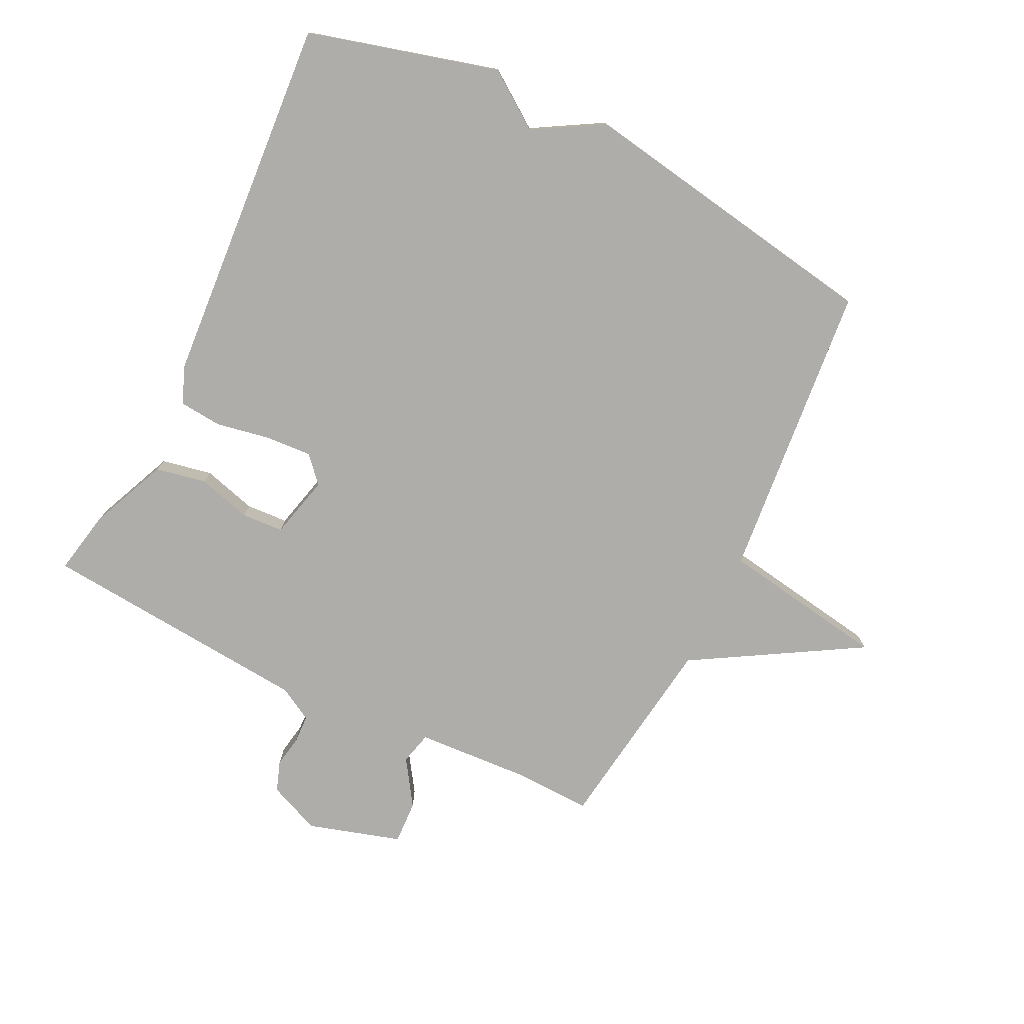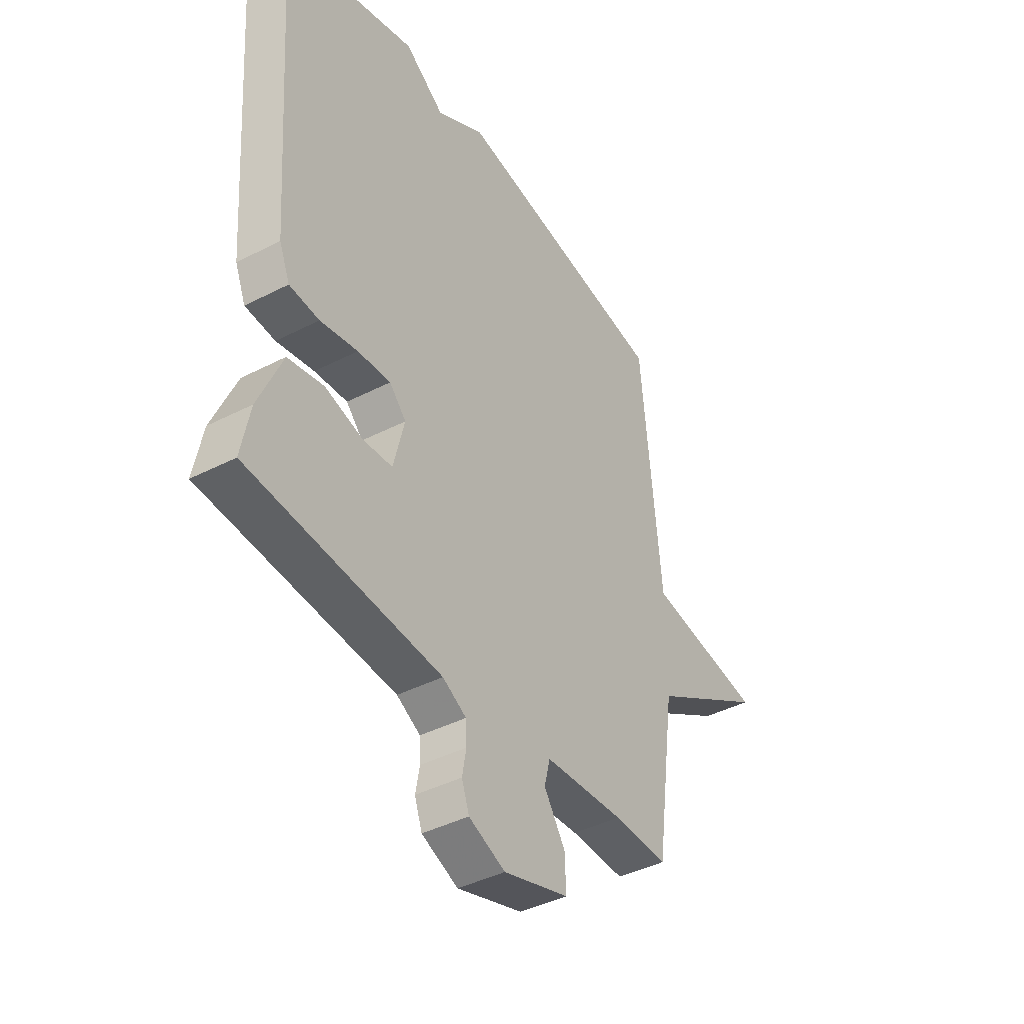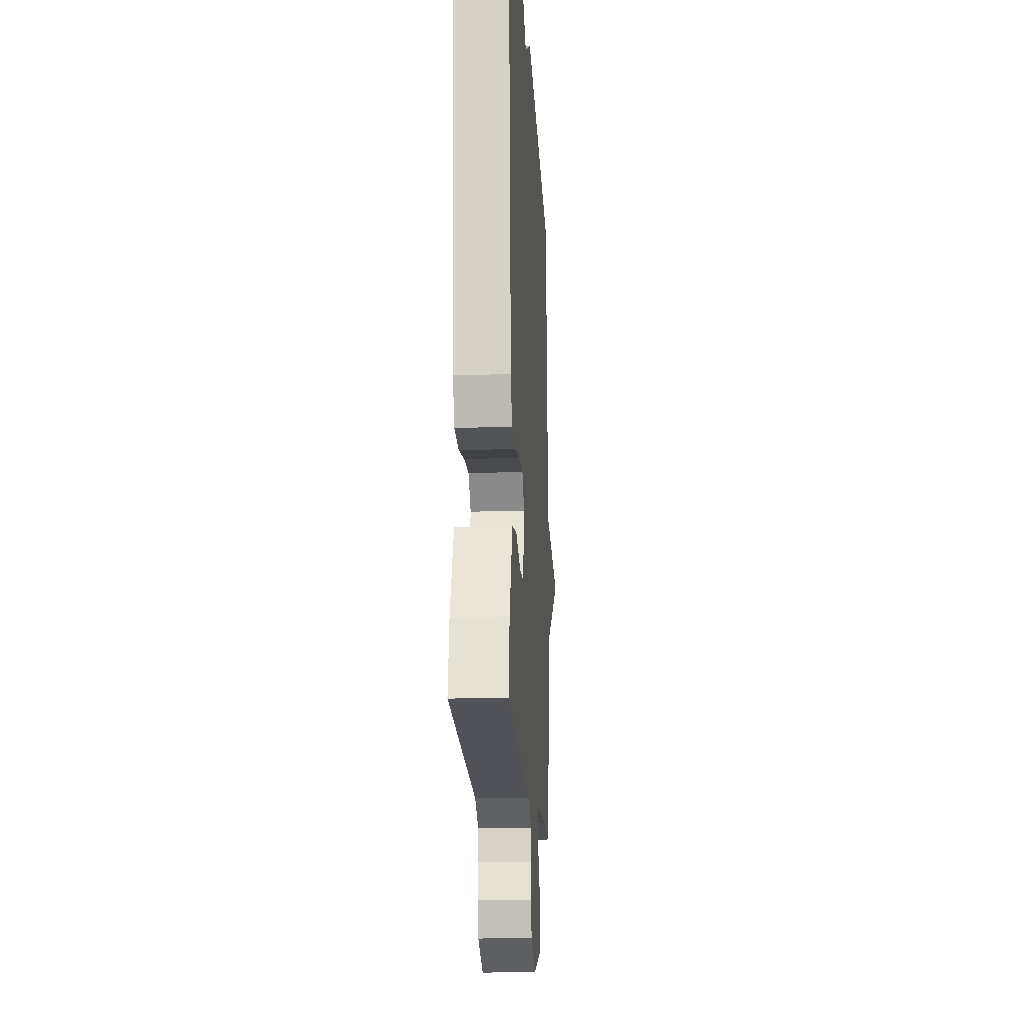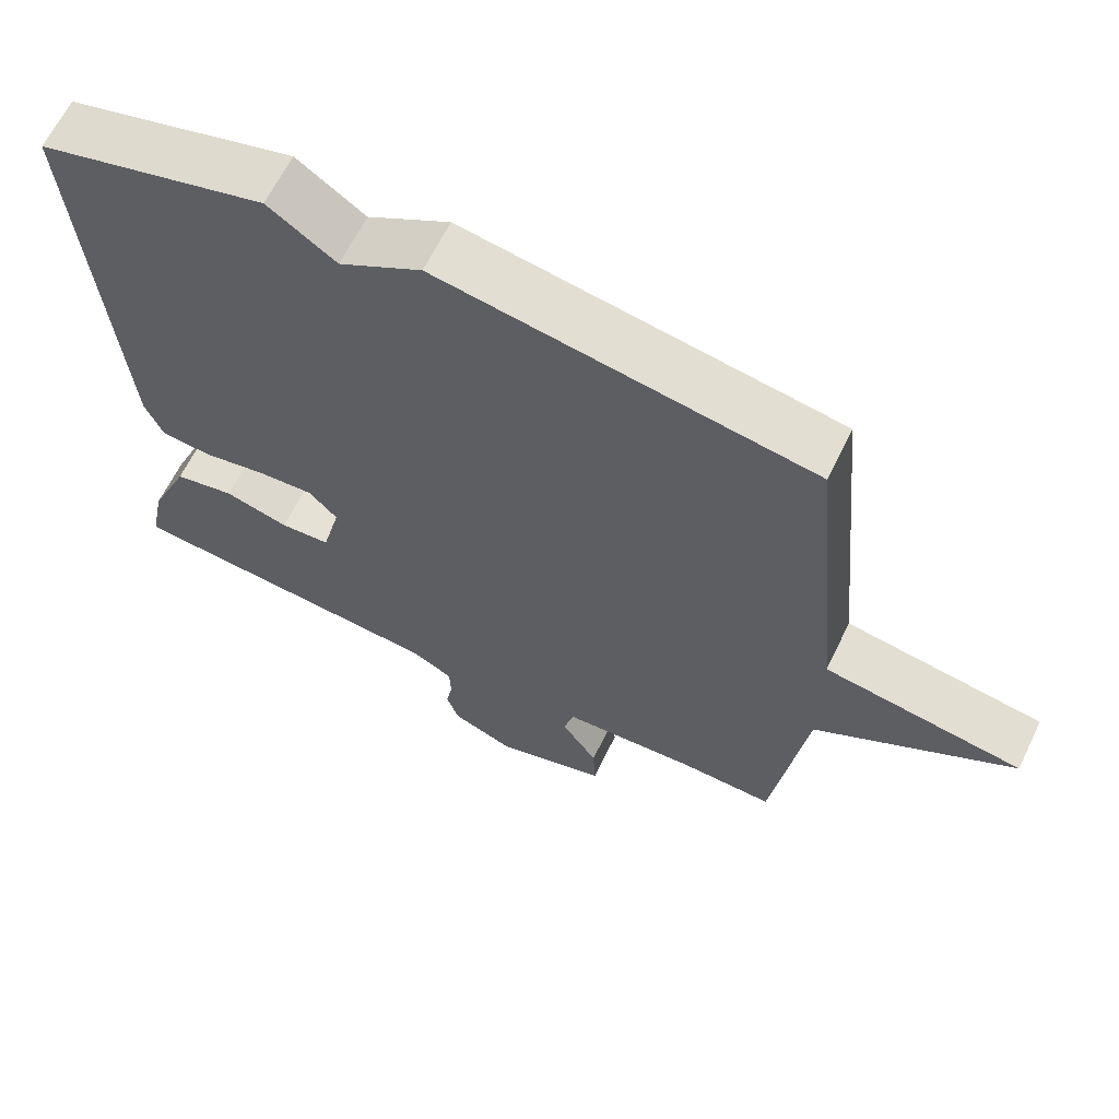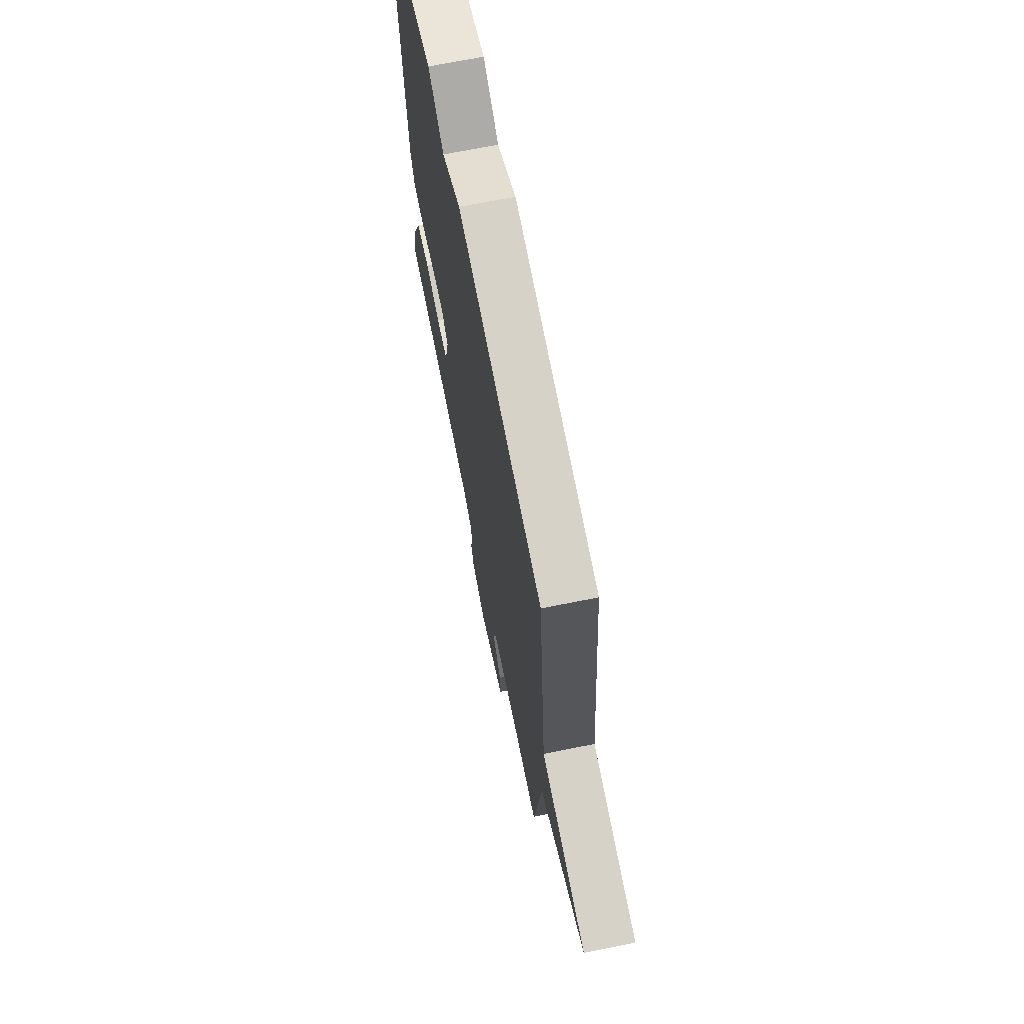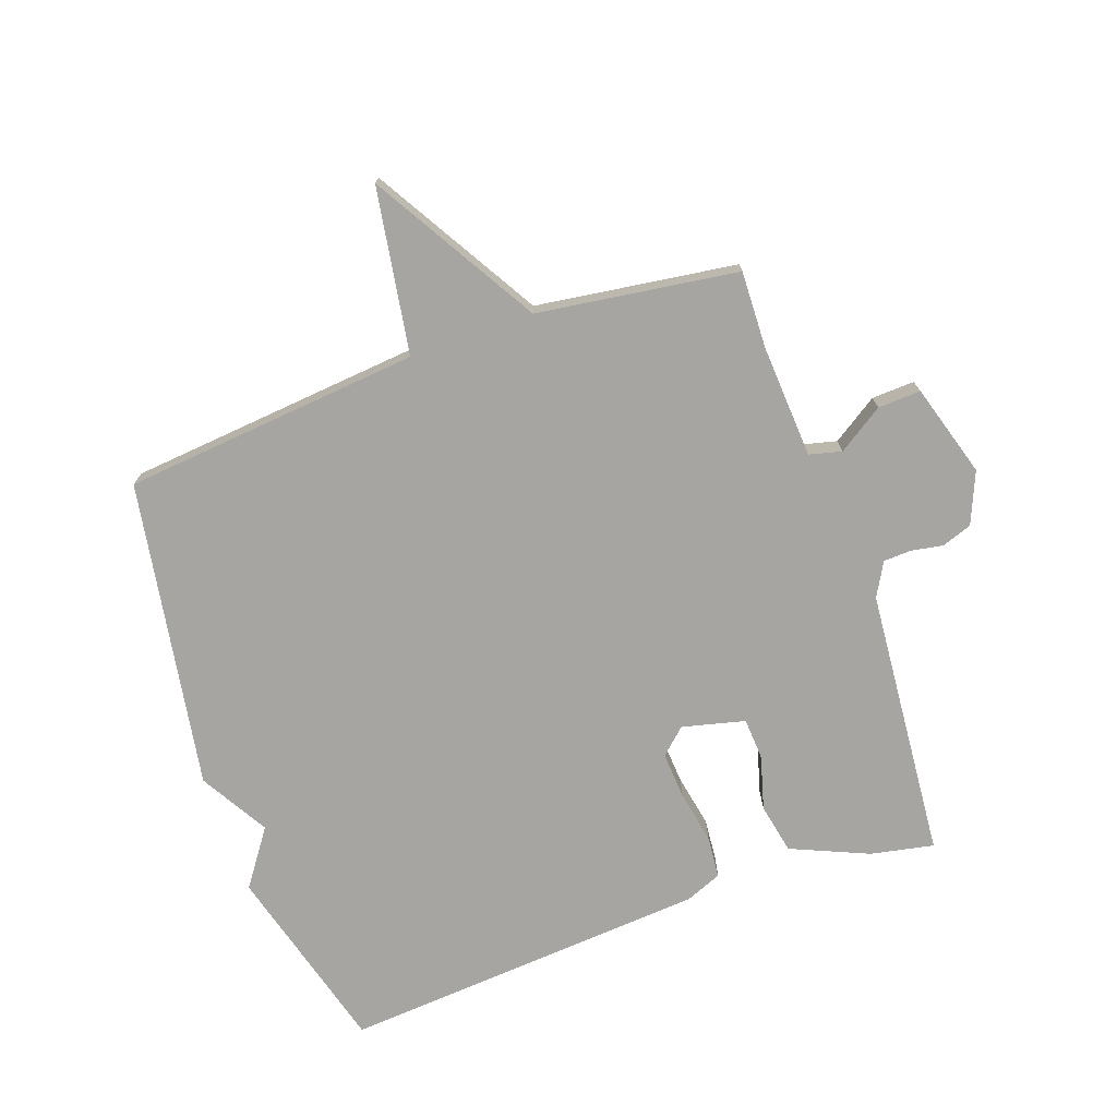
<metadata>
{"format":"obj","ext":"obj","renderer":"f3d","projection":"perspective","resolution":1024,"background":"white","views":[{"elev":-77.2,"azim":-26.1,"up":"+Y"},{"elev":-41.2,"azim":-57.9,"up":"+Z"},{"elev":-16.7,"azim":-86.6,"up":"+Z"},{"elev":64.3,"azim":26.0,"up":"+Z"},{"elev":69.0,"azim":78.6,"up":"+Z"},{"elev":-73.9,"azim":109.5,"up":"+Y"}]}
</metadata>
<code>
v 0.5 0.07 0.5
v 0.545 0.07 0.022
v 0.811 0.07 -0.021
v 0.545 0.07 -0.178
v 0.5 0.07 -0.5
v 0.376 0.07 -0.496
v 0.194 0.07 -0.507
v 0.181 0.07 -0.559
v 0.229 0.07 -0.632
v 0.232 0.07 -0.701
v 0.083 0.07 -0.746
v 0 0.07 -0.711
v -0.017 0.07 -0.663
v -0.008 0.07 -0.612
v -0.01 0.07 -0.567
v -0.064 0.07 -0.537
v -0.5 0.07 -0.5
v -0.48 0.07 -0.399
v -0.426 0.07 -0.274
v -0.345 0.07 -0.258
v -0.259 0.07 -0.282
v -0.192 0.07 -0.278
v -0.167 0.07 -0.177
v -0.205 0.07 -0.136
v -0.28 0.07 -0.141
v -0.365 0.07 -0.157
v -0.433 0.07 -0.151
v -0.457 0.07 -0.092
v -0.5 0.07 0.5
v -0.196 0.07 0.583
v -0.106 0.07 0.519
v 0.004 0.07 0.583
v 0.5 0 0.5
v 0.545 0 0.022
v 0.811 0 -0.021
v 0.545 0 -0.178
v 0.5 0 -0.5
v 0.376 0 -0.496
v 0.194 0 -0.507
v 0.181 0 -0.559
v 0.229 0 -0.632
v 0.232 0 -0.701
v 0.083 0 -0.746
v 0 0 -0.711
v -0.017 0 -0.663
v -0.008 0 -0.612
v -0.01 0 -0.567
v -0.064 0 -0.537
v -0.5 0 -0.5
v -0.48 0 -0.399
v -0.426 0 -0.274
v -0.345 0 -0.258
v -0.259 0 -0.282
v -0.192 0 -0.278
v -0.167 0 -0.177
v -0.205 0 -0.136
v -0.28 0 -0.141
v -0.365 0 -0.157
v -0.433 0 -0.151
v -0.457 0 -0.092
v -0.5 0 0.5
v -0.196 0 0.583
v -0.106 0 0.519
v 0.004 0 0.583
f 31 32 1 2
f 30 31 2
f 29 30 2
f 28 29 2
f 27 28 2
f 26 27 2
f 25 26 2
f 24 25 2 3
f 23 24 3 4
f 4 5 6
f 23 4 6
f 22 23 6
f 21 22 6 7
f 20 21 7
f 19 20 7
f 18 19 7
f 17 18 7
f 16 17 7
f 15 16 7 8
f 10 11 12
f 9 10 12
f 8 9 12
f 15 8 12
f 14 15 12
f 12 13 14
f 34 33 64 63
f 34 63 62
f 34 62 61
f 34 61 60
f 34 60 59
f 34 59 58
f 34 58 57
f 35 34 57 56
f 36 35 56 55
f 38 37 36
f 38 36 55
f 38 55 54
f 39 38 54 53
f 39 53 52
f 39 52 51
f 39 51 50
f 39 50 49
f 39 49 48
f 40 39 48 47
f 44 43 42
f 44 42 41
f 44 41 40
f 44 40 47
f 44 47 46
f 46 45 44
f 1 33 34 2
f 2 34 35 3
f 3 35 36 4
f 4 36 37 5
f 5 37 38 6
f 6 38 39 7
f 7 39 40 8
f 8 40 41 9
f 9 41 42 10
f 10 42 43 11
f 11 43 44 12
f 12 44 45 13
f 13 45 46 14
f 14 46 47 15
f 15 47 48 16
f 16 48 49 17
f 17 49 50 18
f 18 50 51 19
f 19 51 52 20
f 20 52 53 21
f 21 53 54 22
f 22 54 55 23
f 23 55 56 24
f 24 56 57 25
f 25 57 58 26
f 26 58 59 27
f 27 59 60 28
f 28 60 61 29
f 29 61 62 30
f 30 62 63 31
f 31 63 64 32
f 32 64 33 1

</code>
